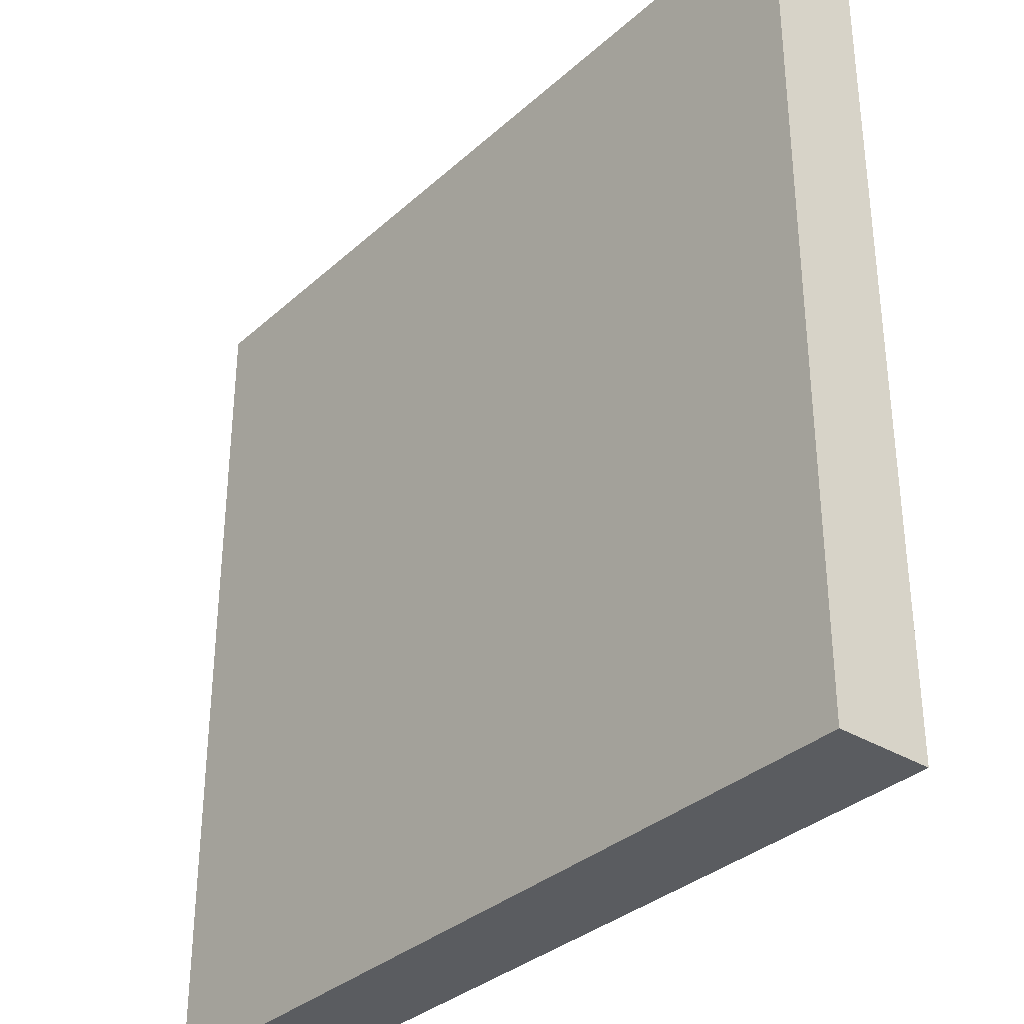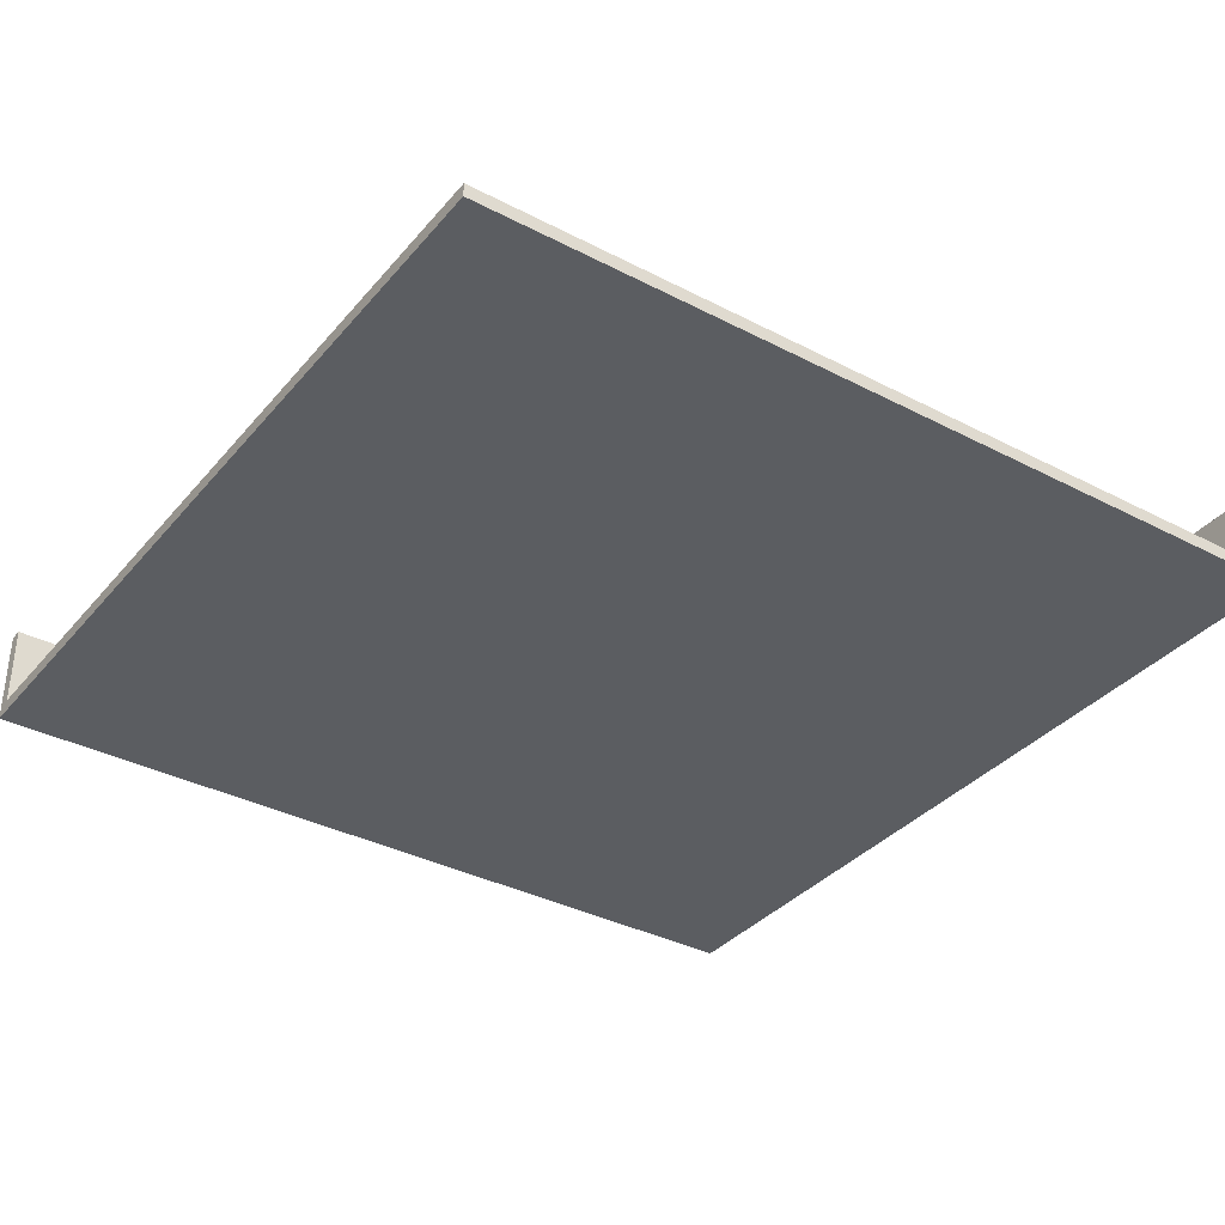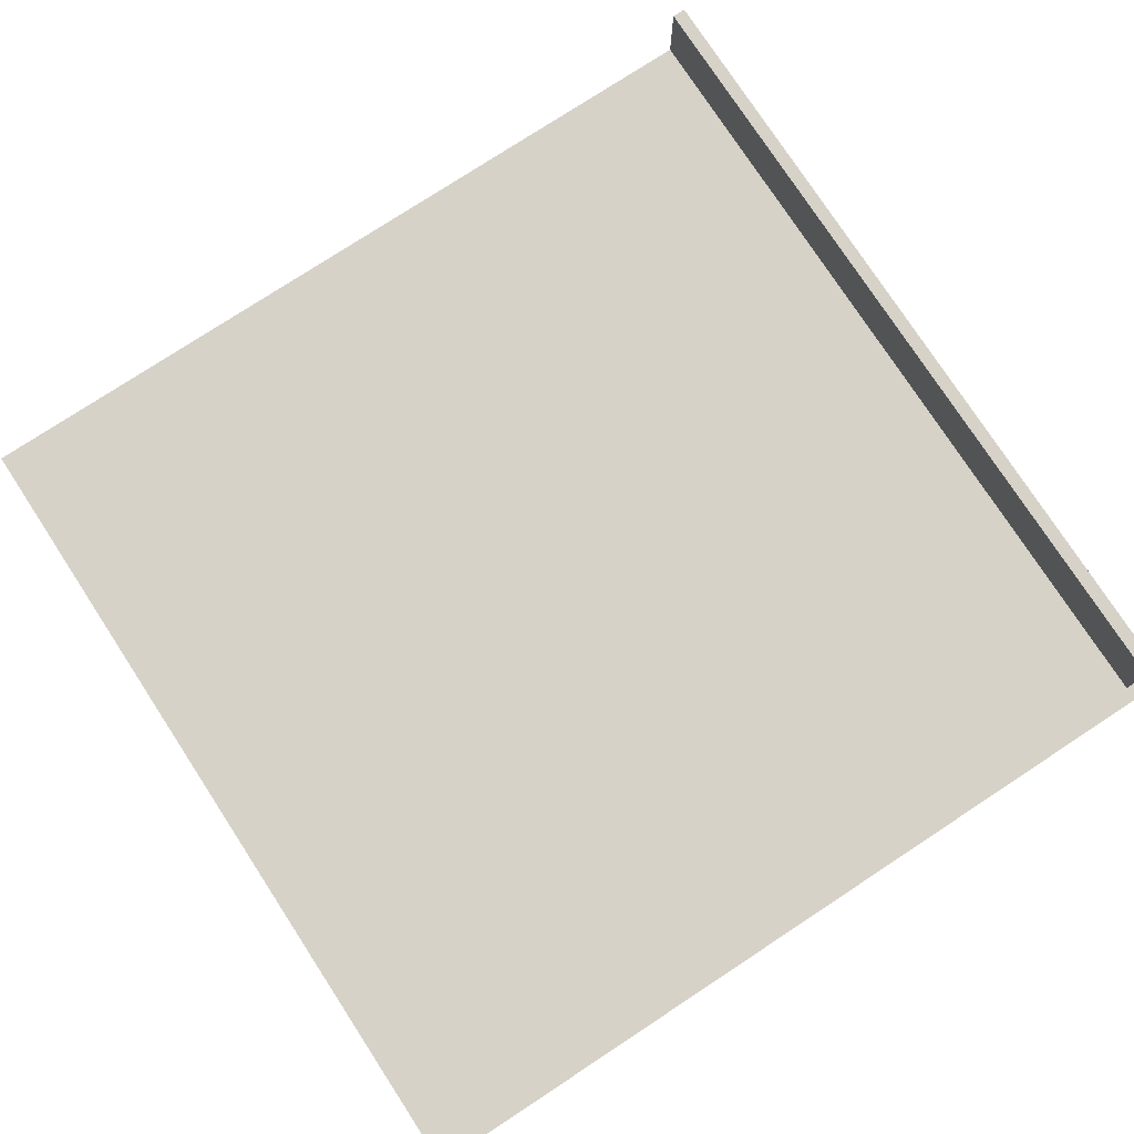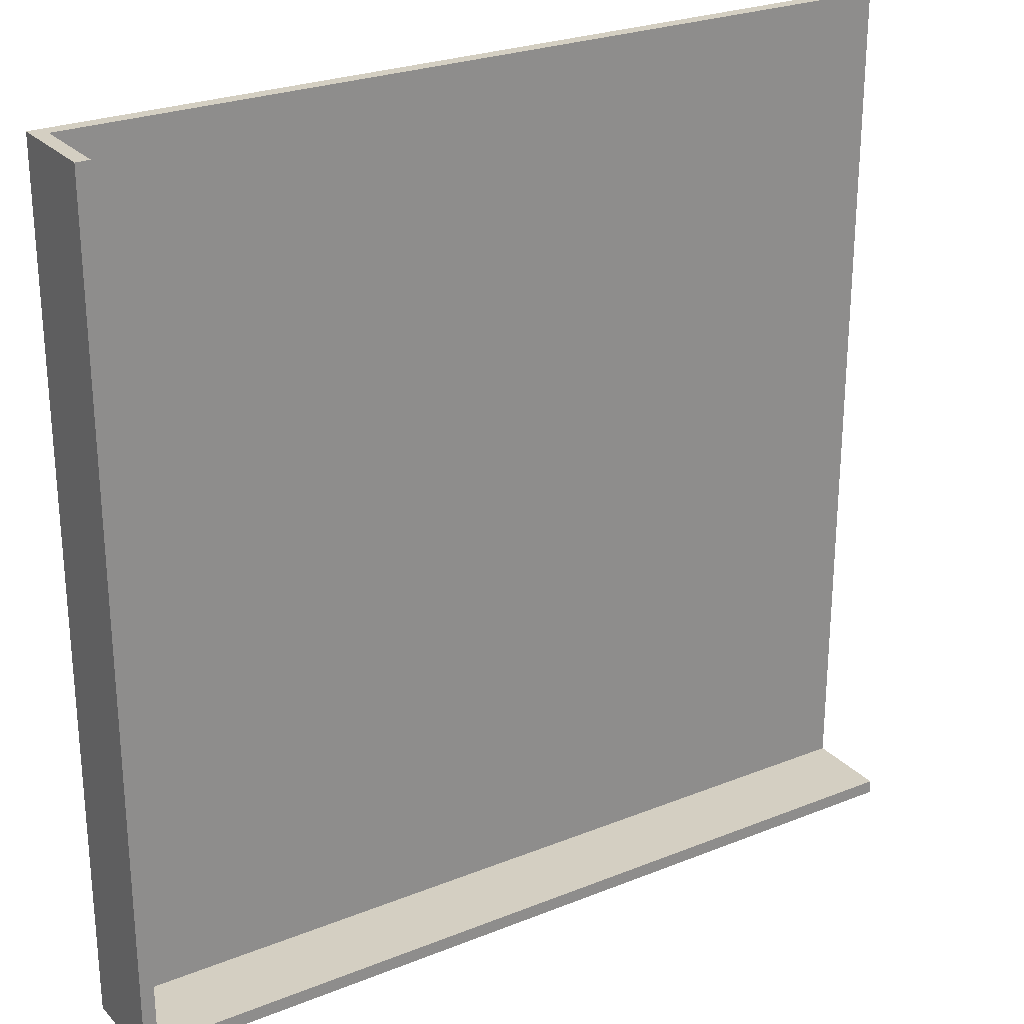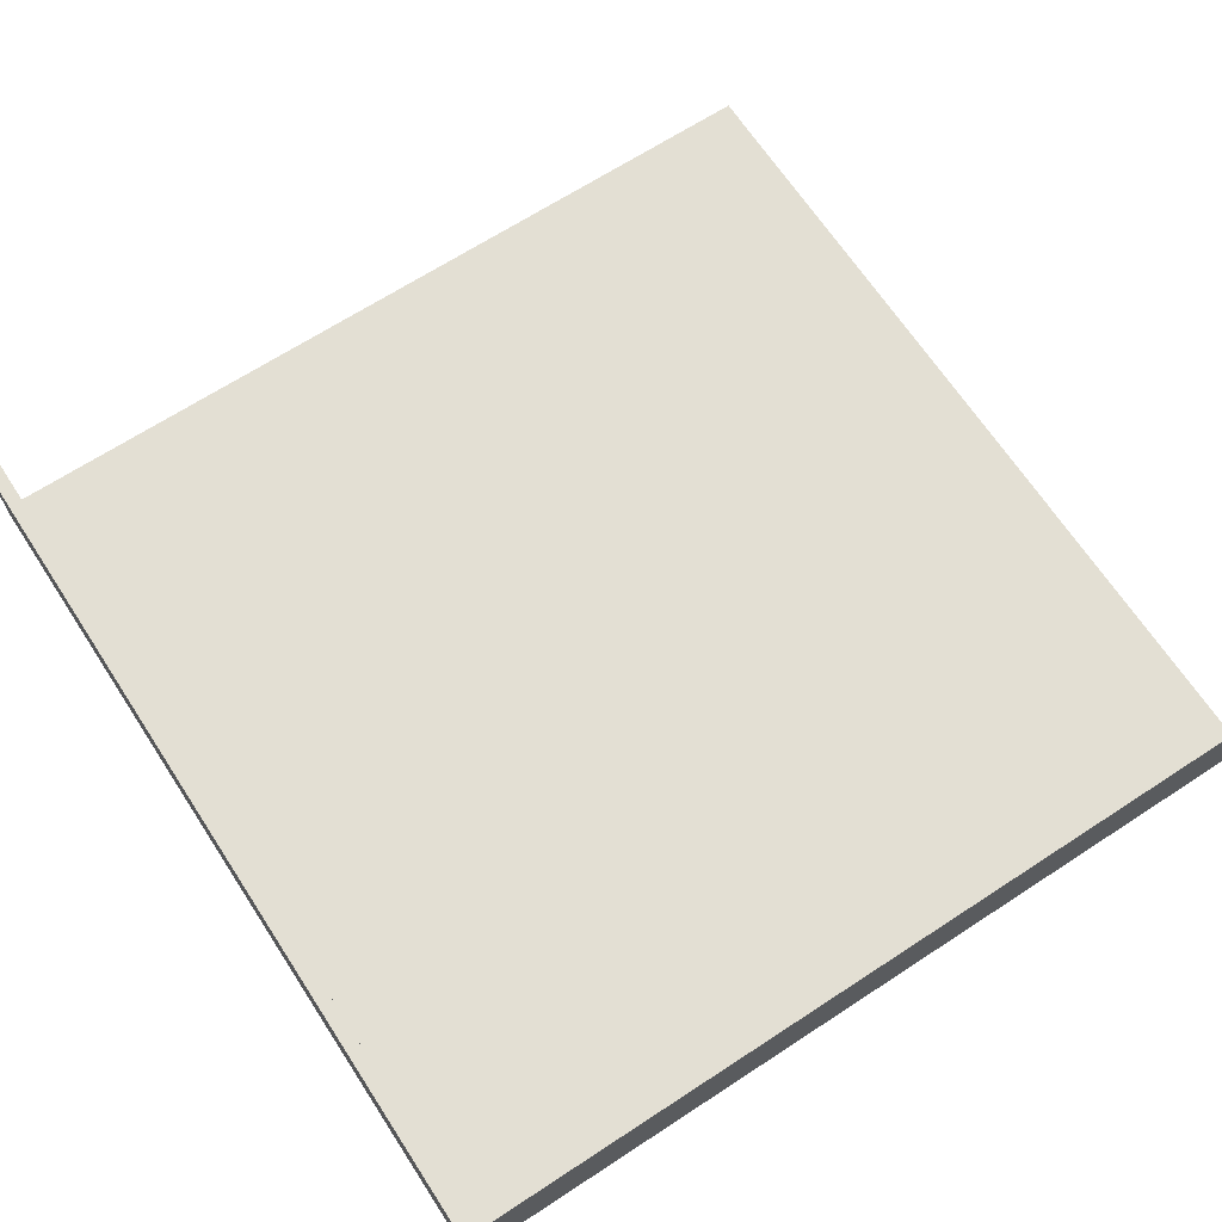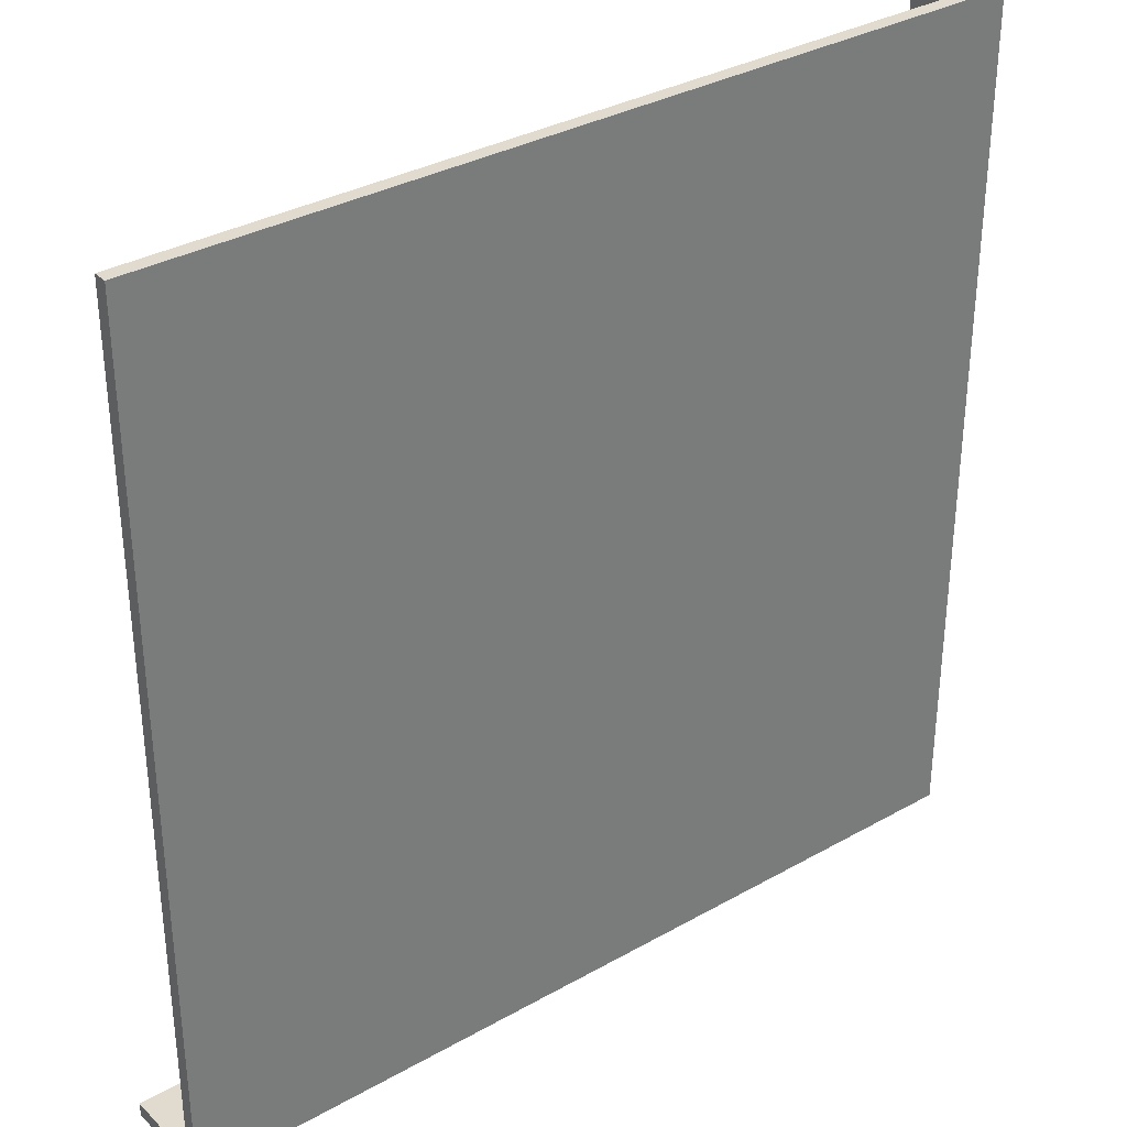
<metadata>
{"format":"obj","ext":"obj","renderer":"f3d","projection":"perspective","resolution":1024,"background":"white","views":[{"elev":-33.7,"azim":50.3,"up":"+Z"},{"elev":-35.6,"azim":-34.5,"up":"+Y"},{"elev":77.6,"azim":56.8,"up":"+Y"},{"elev":25.8,"azim":147.5,"up":"+Z"},{"elev":67.1,"azim":146.8,"up":"+Y"},{"elev":33.6,"azim":-37.6,"up":"+Z"}]}
</metadata>
<code>
g 2x2roof-0
v -63 0 63
v -63 0 -63
v -63 2 63
v -63 2 -61
v -63 14 -61
v -63 14 -63
v 61 2 63
v 61 2 -61
v 61 14 63
v 61 14 -61
v 63 0 63
v 63 0 -63
v 63 14 63
v 63 14 -63
v -63 0 63
v -63 2 63
v 61 2 63
v 61 14 63
v 63 0 63
v 63 14 63
v -63 2 -61
v -63 14 -61
v 61 2 -61
v 61 14 -61
v -63 0 -63
v -63 14 -63
v 63 0 -63
v 63 14 -63
v -63 0 63
v 63 0 63
v -63 0 -63
v 63 0 -63
v -63 2 63
v 61 2 63
v -63 2 -61
v 61 2 -61
v 61 14 63
v 63 14 63
v -63 14 -61
v 61 14 -61
v -63 14 -63
v 63 14 -63
f 3 2 1
f 4 2 3
f 5 2 4
f 6 2 5
f 9 8 7
f 10 8 9
f 11 12 13
f 13 12 14
f 17 16 15
f 19 17 15
f 19 18 17
f 20 18 19
f 23 22 21
f 24 22 23
f 25 26 27
f 27 26 28
f 31 30 29
f 32 30 31
f 33 34 35
f 35 34 36
f 37 38 40
f 39 40 41
f 40 38 42
f 41 40 42

</code>
